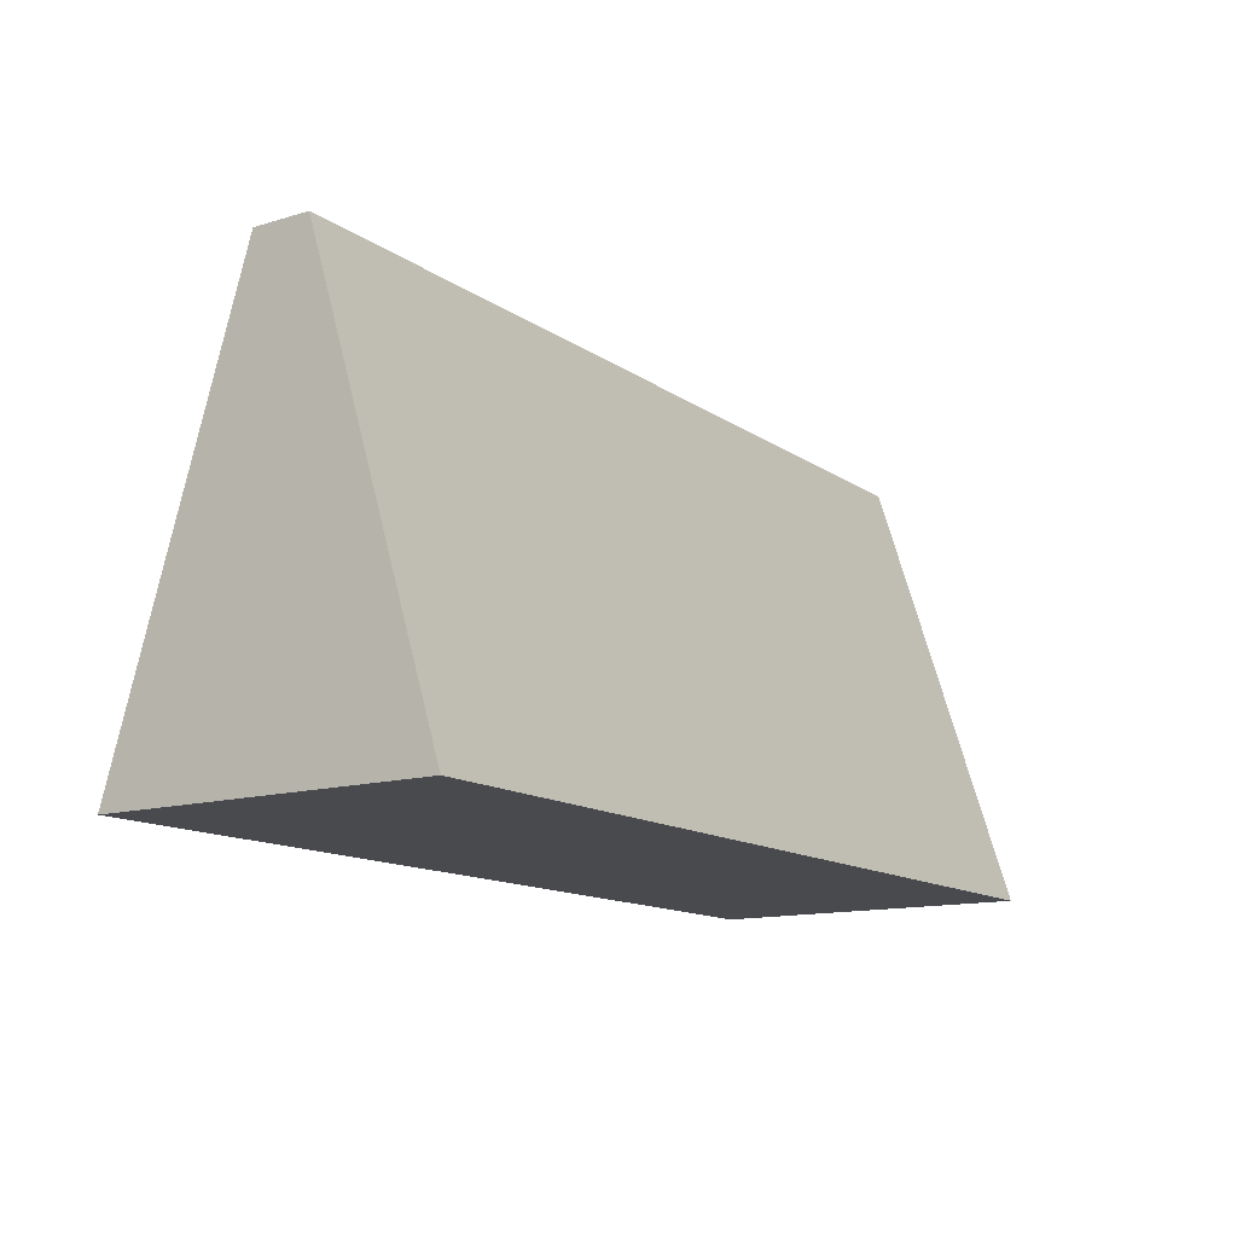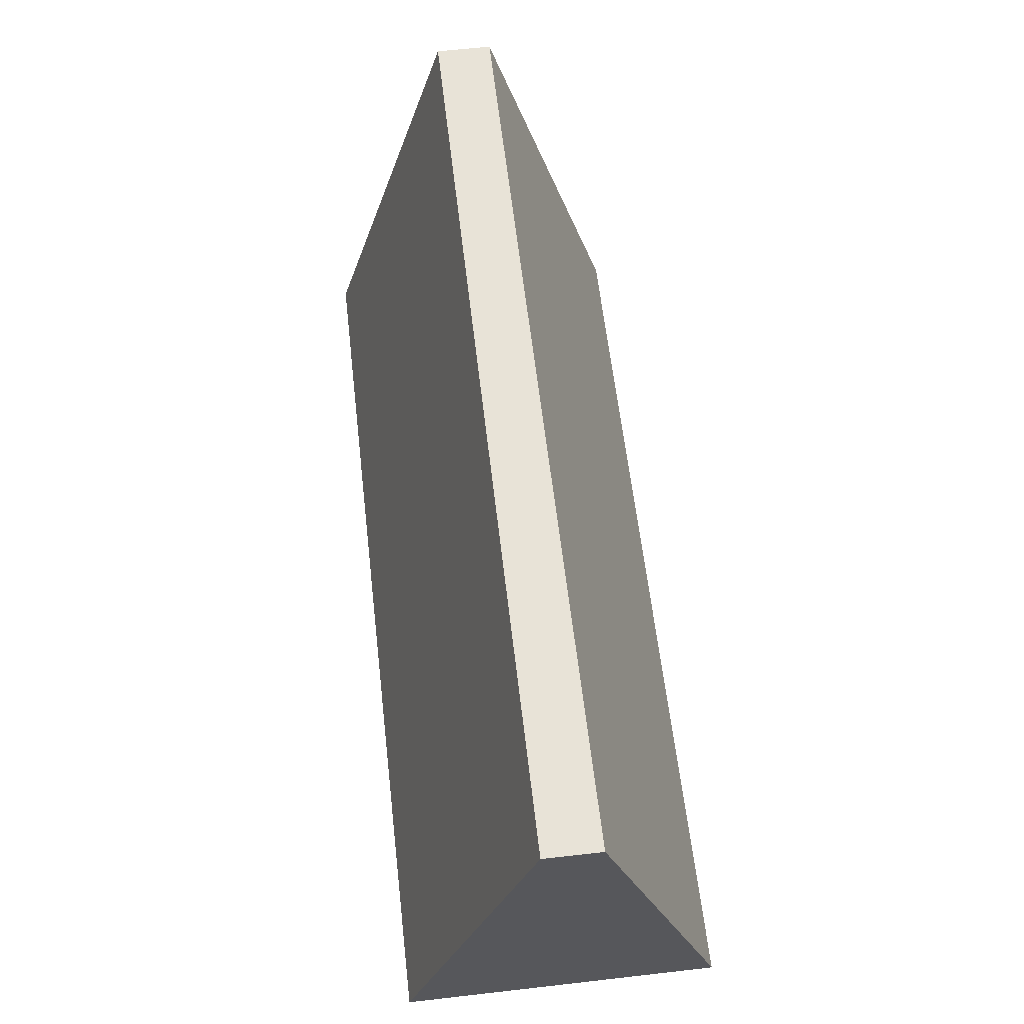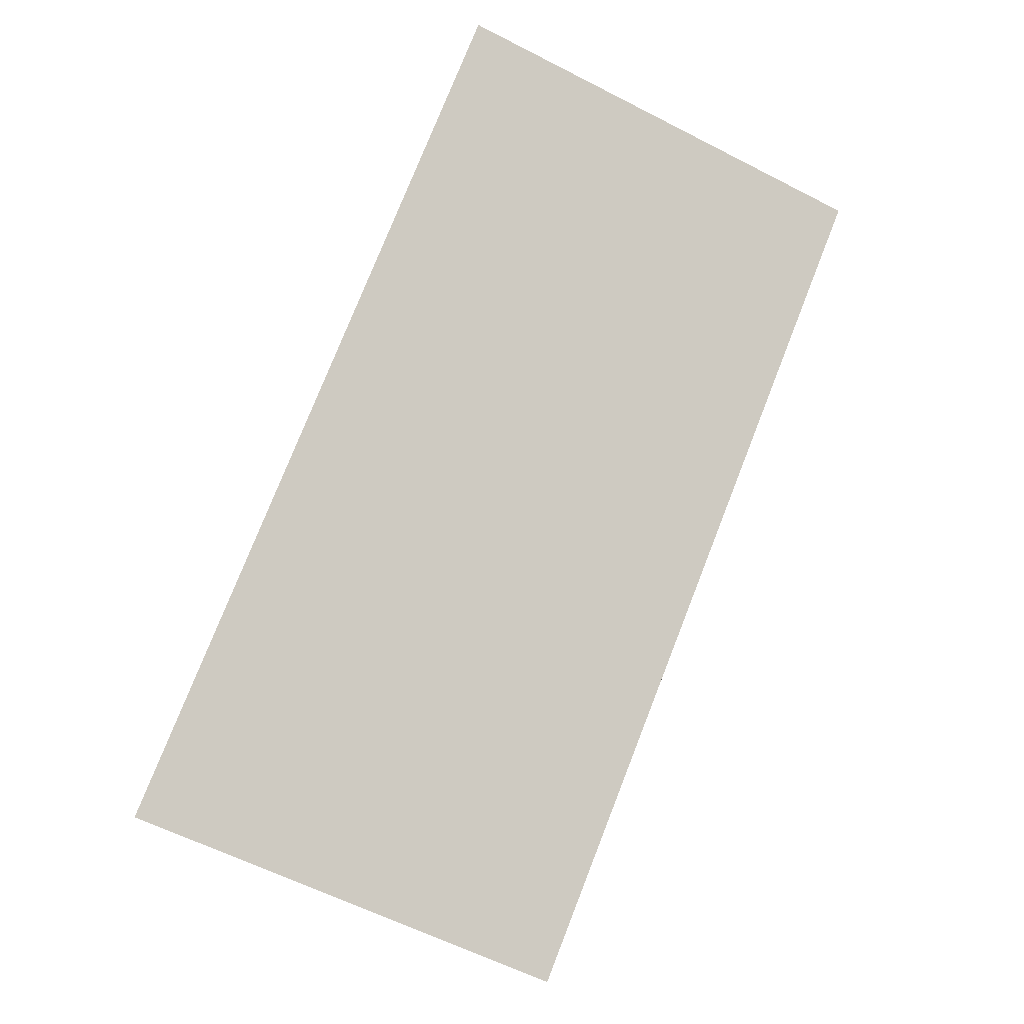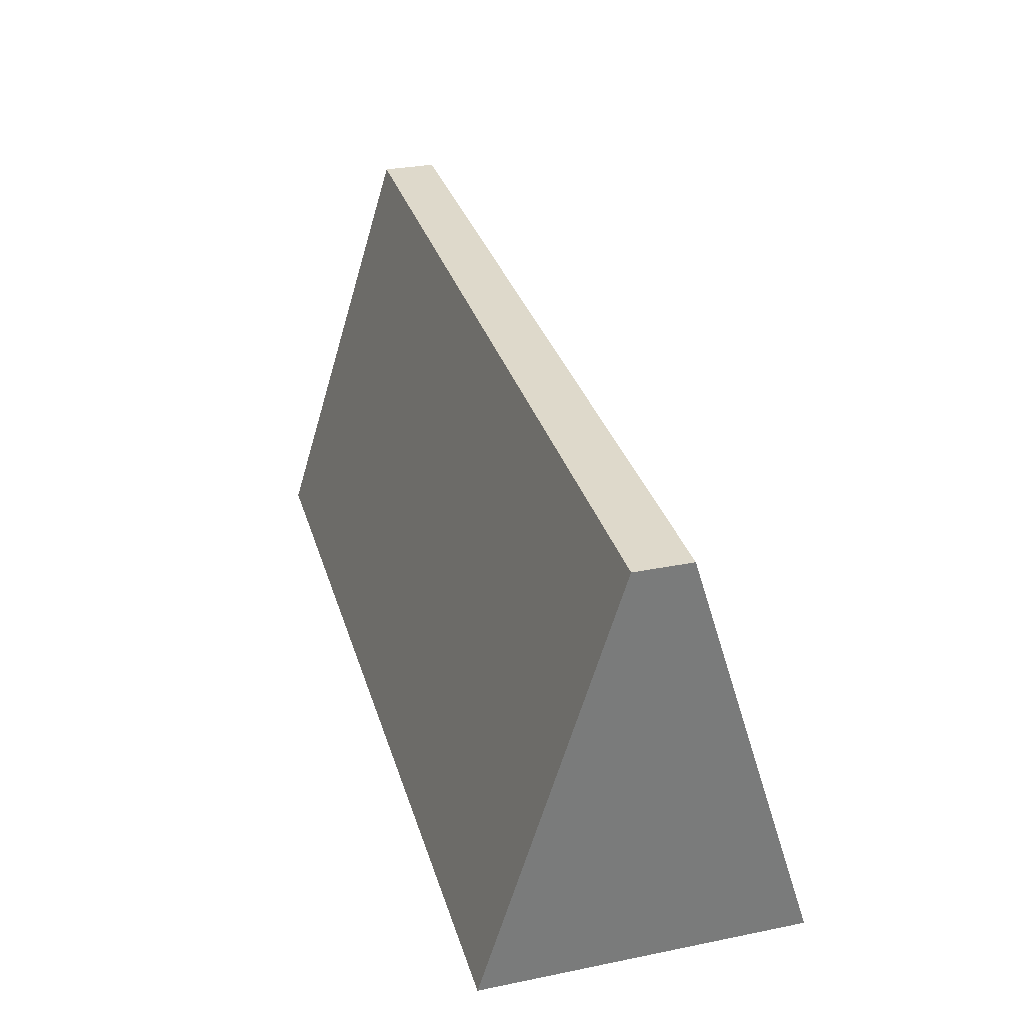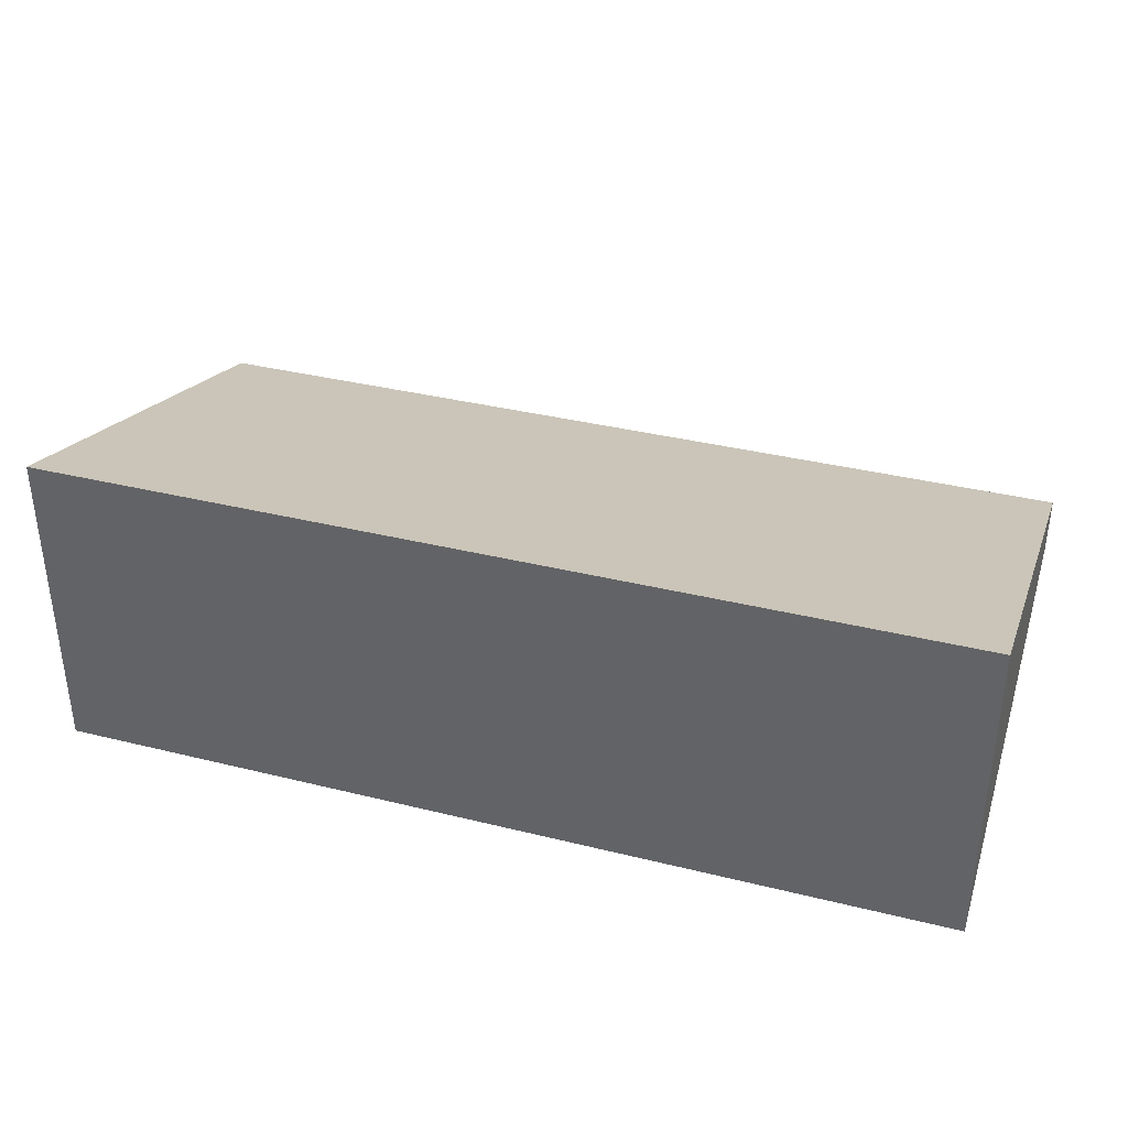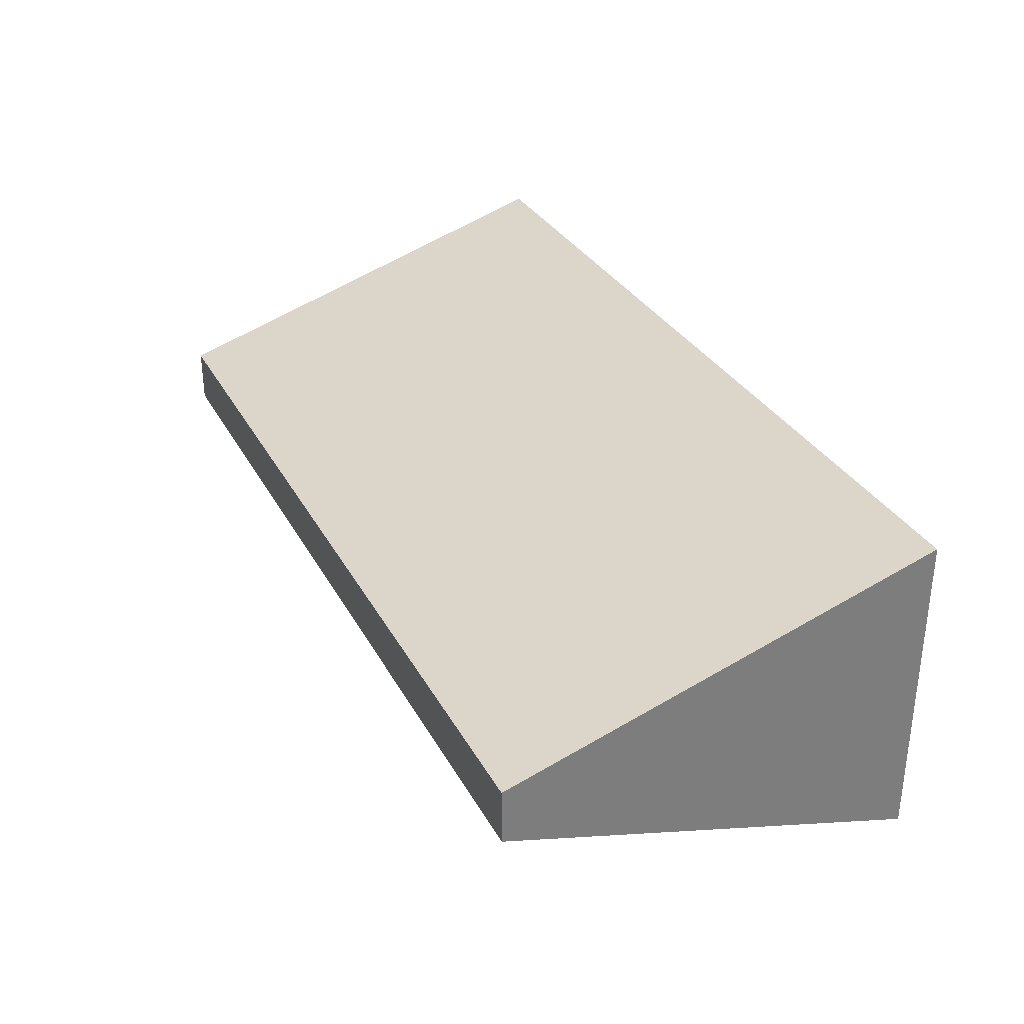
<metadata>
{"format":"obj","ext":"obj","renderer":"f3d","projection":"perspective","resolution":1024,"background":"white","views":[{"elev":-13.3,"azim":123.8,"up":"+Y"},{"elev":61.8,"azim":-96.6,"up":"+Y"},{"elev":77.2,"azim":111.5,"up":"+Z"},{"elev":31.8,"azim":74.2,"up":"+Y"},{"elev":36.2,"azim":17.9,"up":"+Z"},{"elev":32.0,"azim":-114.6,"up":"+Z"}]}
</metadata>
<code>
o Cube
v 0.9058 0.9031 -0.0558
v 0.9058 0.03415 -0.3217
v 0.9058 0.9031 0.0558
v 0.9058 0.03415 0.3217
v -0.9058 0.9031 -0.0558
v -0.9058 0.03415 -0.3217
v -0.9058 0.9031 0.0558
v -0.9058 0.03415 0.3217
v -0.9058 0.03415 0
v 0.9058 0.9031 0
v -0.9058 0.9031 0
v 0.9058 0.03415 0
f 11 3 10
f 3 8 4
f 9 5 6
f 12 8 9
f 12 3 4
f 5 2 6
f 1 12 2
f 2 9 6
f 7 9 8
f 5 10 1
f 11 7 3
f 3 7 8
f 9 11 5
f 12 4 8
f 12 10 3
f 5 1 2
f 1 10 12
f 2 12 9
f 7 11 9
f 5 11 10

</code>
